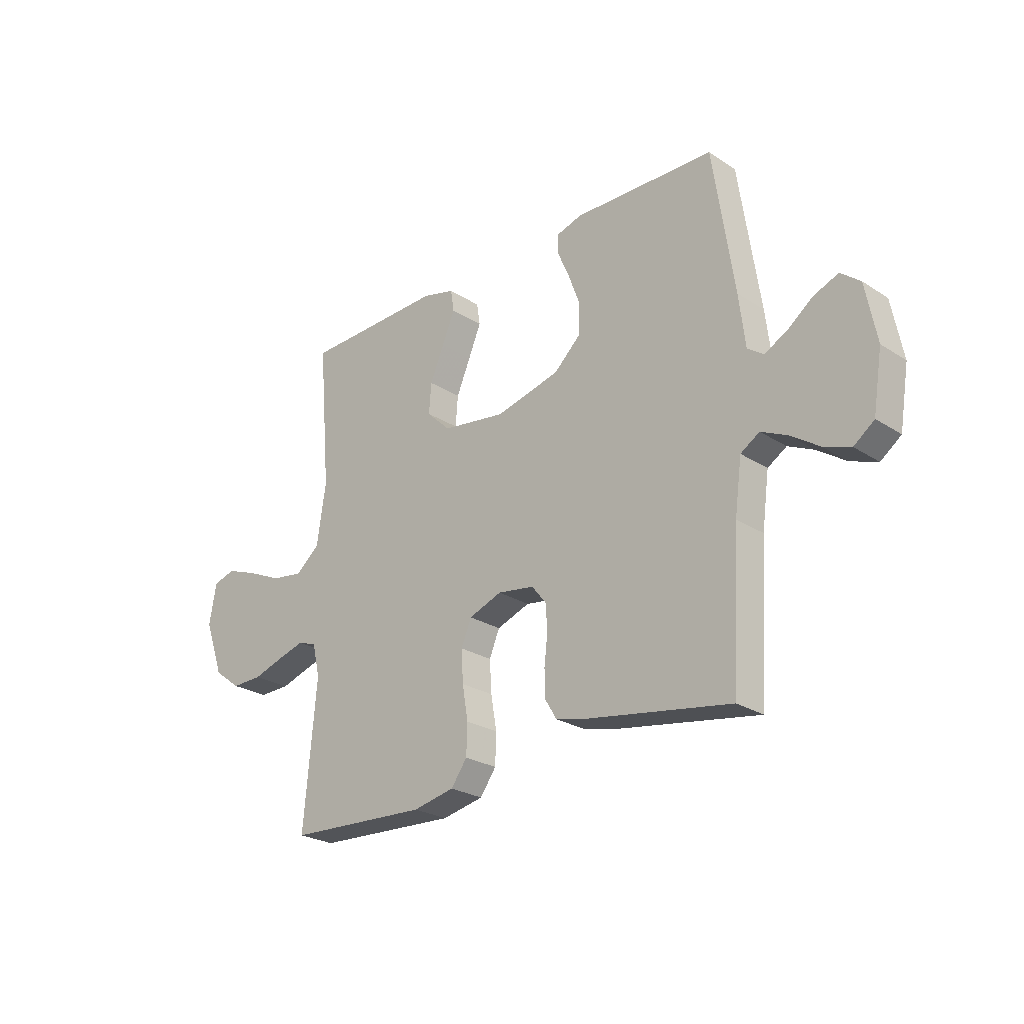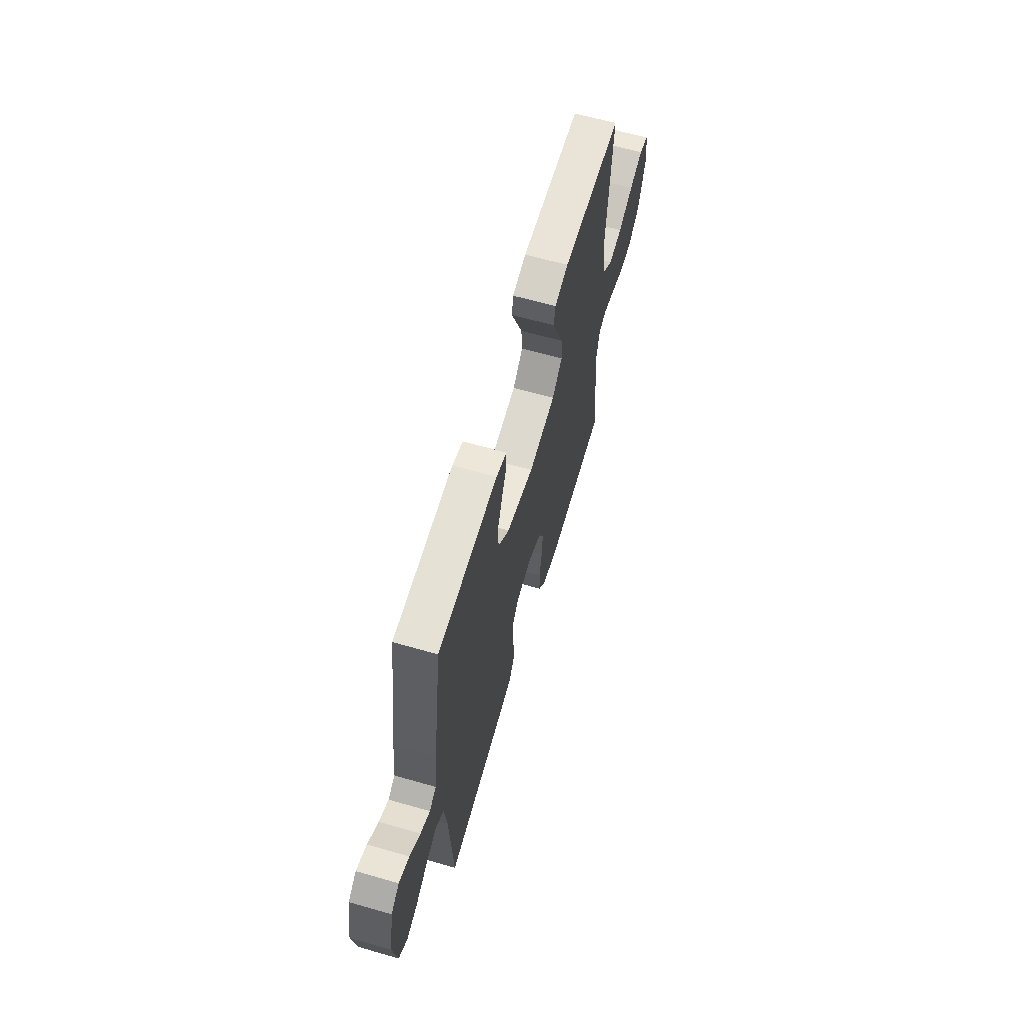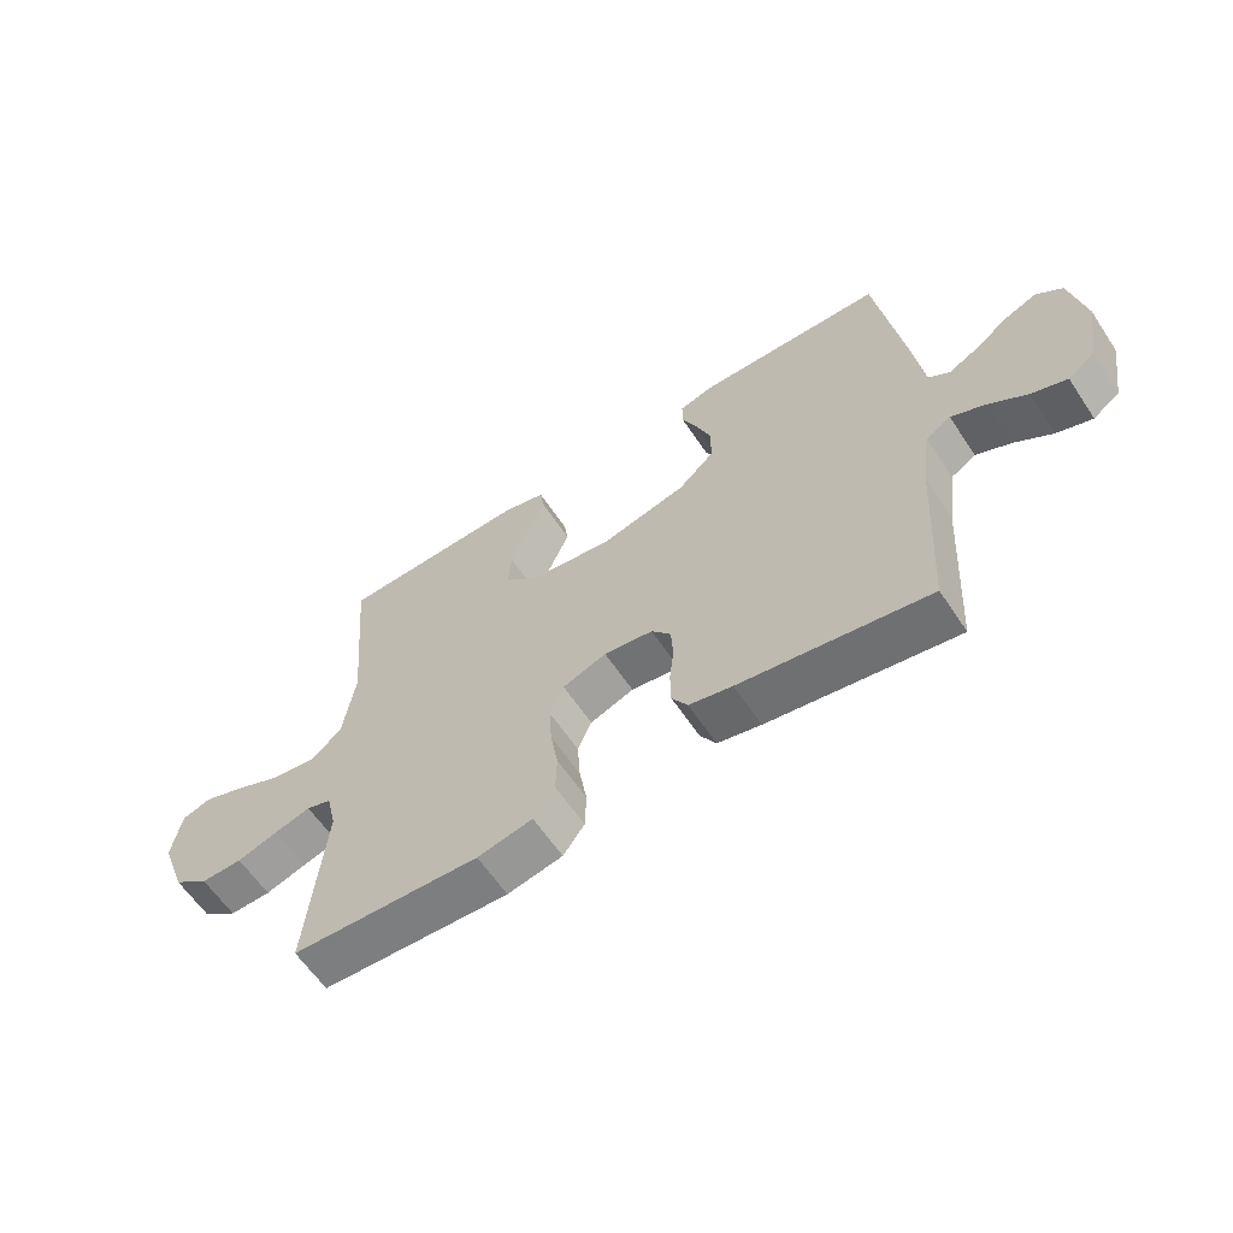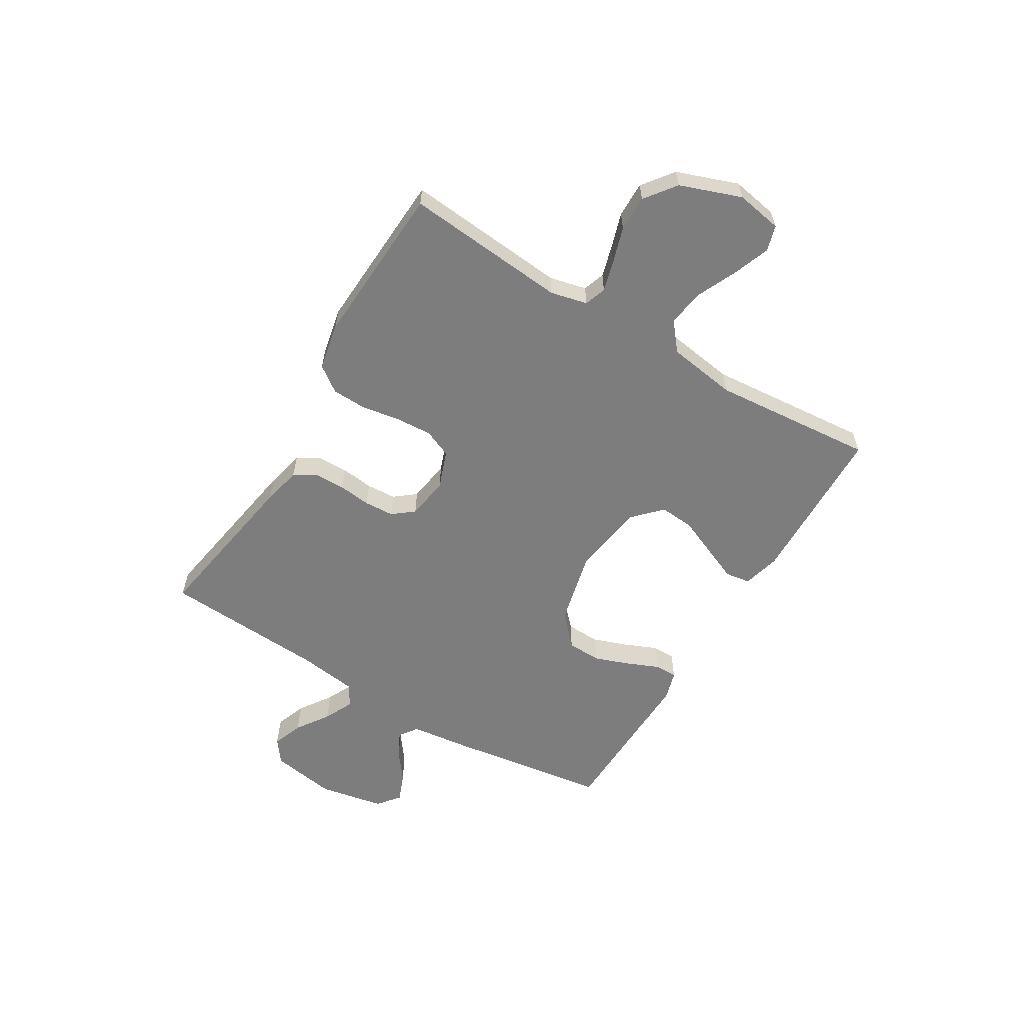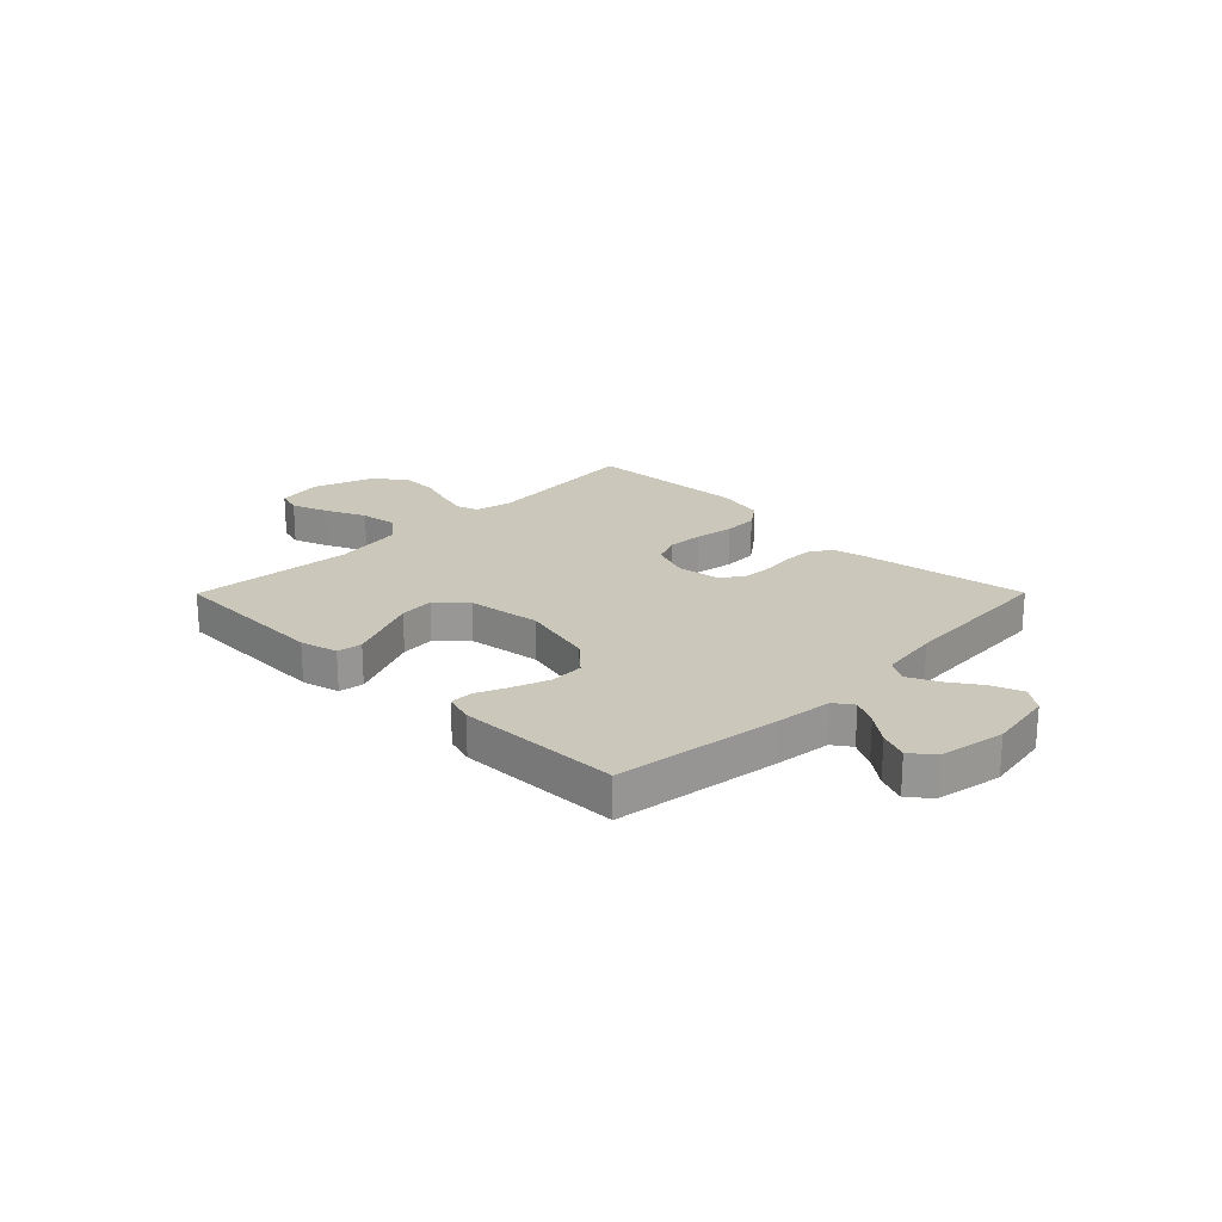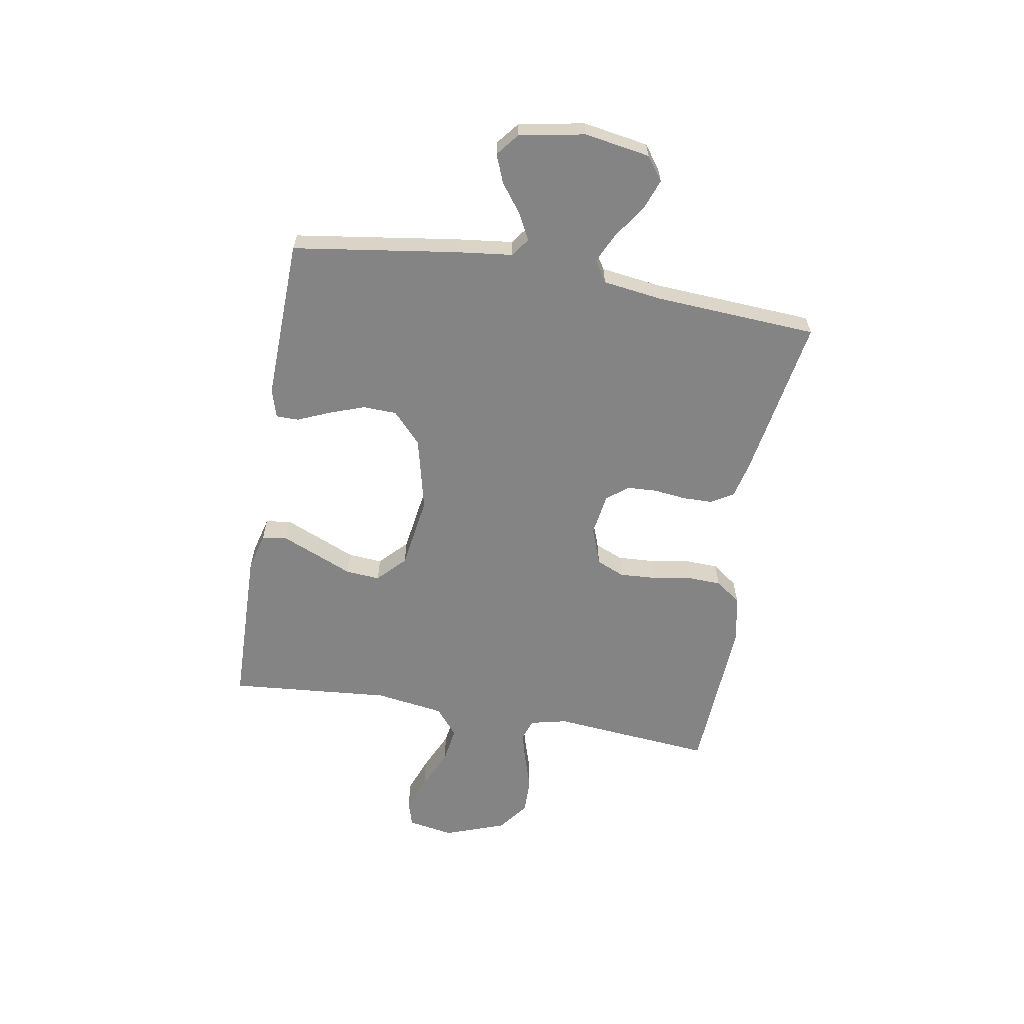
<metadata>
{"format":"obj","ext":"obj","renderer":"f3d","projection":"perspective","resolution":1024,"background":"white","views":[{"elev":-25.2,"azim":44.1,"up":"+Z"},{"elev":62.6,"azim":106.2,"up":"+Z"},{"elev":-61.3,"azim":33.6,"up":"+Z"},{"elev":-59.2,"azim":-121.1,"up":"+Y"},{"elev":21.7,"azim":44.8,"up":"+Y"},{"elev":-61.5,"azim":80.2,"up":"+Y"}]}
</metadata>
<code>
v -0.5 0.07 -0.5
v -0.473 0.07 -0.2
v -0.489 0.07 -0.132
v -0.529 0.07 -0.118
v -0.586 0.07 -0.134
v -0.652 0.07 -0.155
v -0.718 0.07 -0.156
v -0.775 0.07 -0.113
v -0.816 0.07 0
v -0.801 0.07 0.085
v -0.754 0.07 0.099
v -0.687 0.07 0.074
v -0.612 0.07 0.04
v -0.544 0.07 0.03
v -0.493 0.07 0.072
v -0.474 0.07 0.2
v -0.5 0.07 0.5
v -0.2 0.07 0.508
v -0.131 0.07 0.49
v -0.124 0.07 0.444
v -0.151 0.07 0.38
v -0.181 0.07 0.31
v -0.186 0.07 0.246
v -0.135 0.07 0.197
v 0 0.07 0.177
v 0.137 0.07 0.21
v 0.194 0.07 0.263
v 0.196 0.07 0.326
v 0.172 0.07 0.392
v 0.147 0.07 0.45
v 0.147 0.07 0.492
v 0.2 0.07 0.508
v 0.5 0.07 0.5
v 0.544 0.07 0.2
v 0.557 0.07 0.092
v 0.591 0.07 0.068
v 0.639 0.07 0.093
v 0.692 0.07 0.133
v 0.744 0.07 0.154
v 0.785 0.07 0.121
v 0.808 0.07 0
v 0.788 0.07 -0.121
v 0.745 0.07 -0.153
v 0.688 0.07 -0.132
v 0.628 0.07 -0.091
v 0.573 0.07 -0.065
v 0.533 0.07 -0.09
v 0.518 0.07 -0.2
v 0.5 0.07 -0.5
v 0.2 0.07 -0.45
v 0.131 0.07 -0.434
v 0.106 0.07 -0.393
v 0.105 0.07 -0.337
v 0.112 0.07 -0.277
v 0.109 0.07 -0.222
v 0.078 0.07 -0.183
v 0 0.07 -0.171
v -0.07 0.07 -0.197
v -0.092 0.07 -0.249
v -0.088 0.07 -0.316
v -0.076 0.07 -0.387
v -0.078 0.07 -0.451
v -0.112 0.07 -0.498
v -0.2 0.07 -0.516
v -0.5 0 -0.5
v -0.473 0 -0.2
v -0.489 0 -0.132
v -0.529 0 -0.118
v -0.586 0 -0.134
v -0.652 0 -0.155
v -0.718 0 -0.156
v -0.775 0 -0.113
v -0.816 0 0
v -0.801 0 0.085
v -0.754 0 0.099
v -0.687 0 0.074
v -0.612 0 0.04
v -0.544 0 0.03
v -0.493 0 0.072
v -0.474 0 0.2
v -0.5 0 0.5
v -0.2 0 0.508
v -0.131 0 0.49
v -0.124 0 0.444
v -0.151 0 0.38
v -0.181 0 0.31
v -0.186 0 0.246
v -0.135 0 0.197
v 0 0 0.177
v 0.137 0 0.21
v 0.194 0 0.263
v 0.196 0 0.326
v 0.172 0 0.392
v 0.147 0 0.45
v 0.147 0 0.492
v 0.2 0 0.508
v 0.5 0 0.5
v 0.544 0 0.2
v 0.557 0 0.092
v 0.591 0 0.068
v 0.639 0 0.093
v 0.692 0 0.133
v 0.744 0 0.154
v 0.785 0 0.121
v 0.808 0 0
v 0.788 0 -0.121
v 0.745 0 -0.153
v 0.688 0 -0.132
v 0.628 0 -0.091
v 0.573 0 -0.065
v 0.533 0 -0.09
v 0.518 0 -0.2
v 0.5 0 -0.5
v 0.2 0 -0.45
v 0.131 0 -0.434
v 0.106 0 -0.393
v 0.105 0 -0.337
v 0.112 0 -0.277
v 0.109 0 -0.222
v 0.078 0 -0.183
v 0 0 -0.171
v -0.07 0 -0.197
v -0.092 0 -0.249
v -0.088 0 -0.316
v -0.076 0 -0.387
v -0.078 0 -0.451
v -0.112 0 -0.498
v -0.2 0 -0.516
f 64 1 2
f 63 64 2
f 62 63 2
f 61 62 2
f 60 61 2
f 59 60 2 3
f 58 59 3 4
f 57 58 4
f 52 53 54
f 51 52 54
f 50 51 54
f 49 50 54
f 48 49 54
f 47 48 54 55
f 46 47 55 56
f 43 44 45
f 42 43 45
f 41 42 45
f 40 41 45
f 39 40 45
f 38 39 45
f 37 38 45
f 36 37 45 46
f 46 56 57
f 36 46 57
f 35 36 57
f 33 34 35
f 32 33 35
f 31 32 35
f 30 31 35
f 29 30 35
f 20 21 22
f 19 20 22
f 18 19 22
f 17 18 22
f 16 17 22
f 15 16 22 23
f 14 15 23 24
f 11 12 13
f 10 11 13
f 9 10 13
f 8 9 13
f 7 8 13
f 6 7 13
f 5 6 13
f 4 5 13 14
f 14 24 25
f 4 14 25
f 57 4 25
f 28 29 35
f 27 28 35
f 26 27 35 57
f 25 26 57
f 66 65 128
f 66 128 127
f 66 127 126
f 66 126 125
f 66 125 124
f 67 66 124 123
f 68 67 123 122
f 68 122 121
f 118 117 116
f 118 116 115
f 118 115 114
f 118 114 113
f 118 113 112
f 119 118 112 111
f 120 119 111 110
f 109 108 107
f 109 107 106
f 109 106 105
f 109 105 104
f 109 104 103
f 109 103 102
f 109 102 101
f 110 109 101 100
f 121 120 110
f 121 110 100
f 121 100 99
f 99 98 97
f 99 97 96
f 99 96 95
f 99 95 94
f 99 94 93
f 86 85 84
f 86 84 83
f 86 83 82
f 86 82 81
f 86 81 80
f 87 86 80 79
f 88 87 79 78
f 77 76 75
f 77 75 74
f 77 74 73
f 77 73 72
f 77 72 71
f 77 71 70
f 77 70 69
f 78 77 69 68
f 89 88 78
f 89 78 68
f 89 68 121
f 99 93 92
f 99 92 91
f 121 99 91 90
f 121 90 89
f 1 65 66 2
f 2 66 67 3
f 3 67 68 4
f 4 68 69 5
f 5 69 70 6
f 6 70 71 7
f 7 71 72 8
f 8 72 73 9
f 9 73 74 10
f 10 74 75 11
f 11 75 76 12
f 12 76 77 13
f 13 77 78 14
f 14 78 79 15
f 15 79 80 16
f 16 80 81 17
f 17 81 82 18
f 18 82 83 19
f 19 83 84 20
f 20 84 85 21
f 21 85 86 22
f 22 86 87 23
f 23 87 88 24
f 24 88 89 25
f 25 89 90 26
f 26 90 91 27
f 27 91 92 28
f 28 92 93 29
f 29 93 94 30
f 30 94 95 31
f 31 95 96 32
f 32 96 97 33
f 33 97 98 34
f 34 98 99 35
f 35 99 100 36
f 36 100 101 37
f 37 101 102 38
f 38 102 103 39
f 39 103 104 40
f 40 104 105 41
f 41 105 106 42
f 42 106 107 43
f 43 107 108 44
f 44 108 109 45
f 45 109 110 46
f 46 110 111 47
f 47 111 112 48
f 48 112 113 49
f 49 113 114 50
f 50 114 115 51
f 51 115 116 52
f 52 116 117 53
f 53 117 118 54
f 54 118 119 55
f 55 119 120 56
f 56 120 121 57
f 57 121 122 58
f 58 122 123 59
f 59 123 124 60
f 60 124 125 61
f 61 125 126 62
f 62 126 127 63
f 63 127 128 64
f 64 128 65 1

</code>
